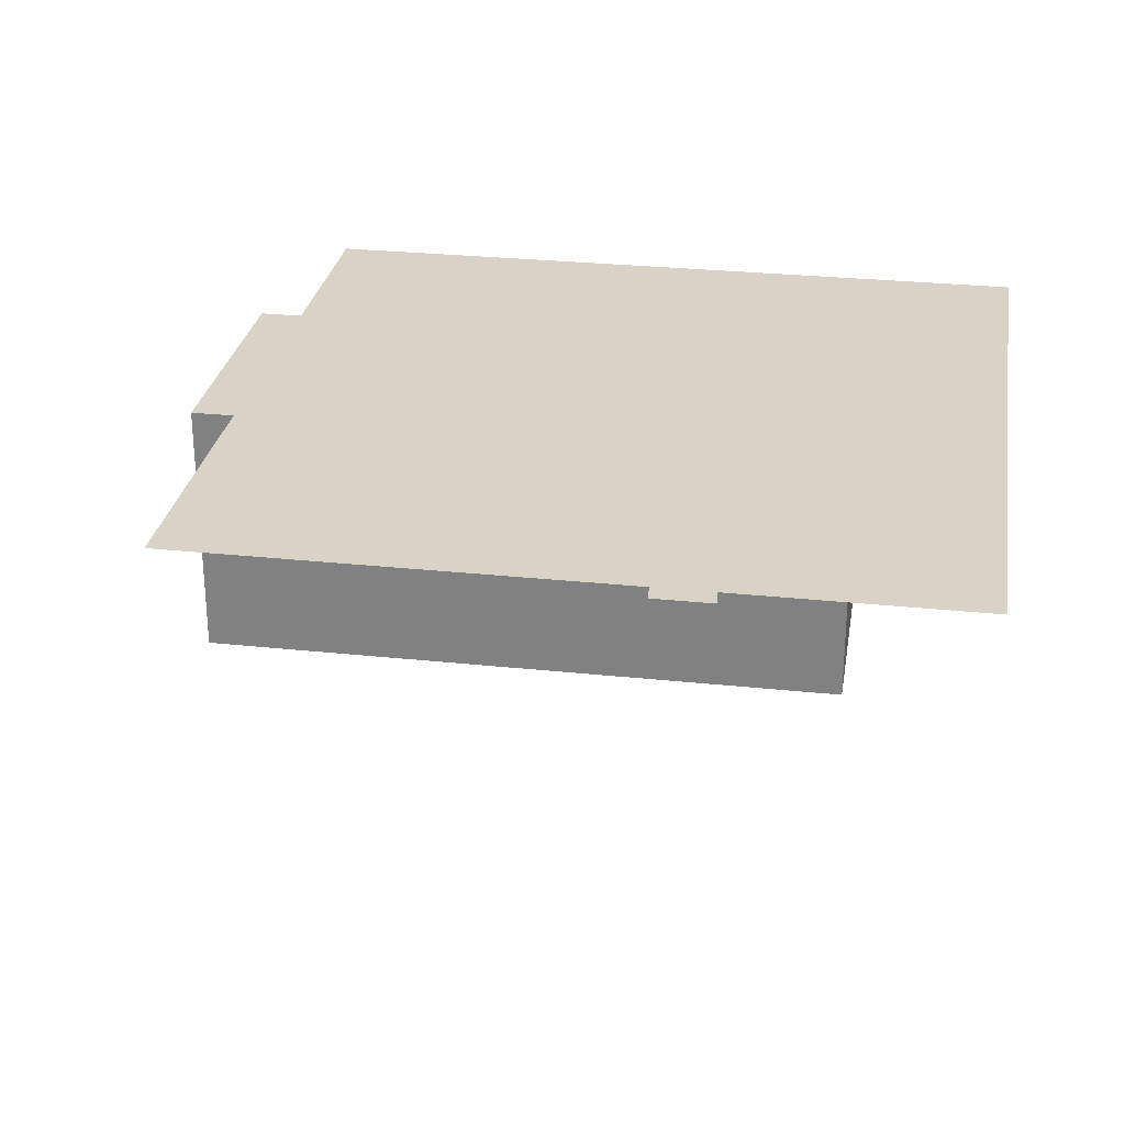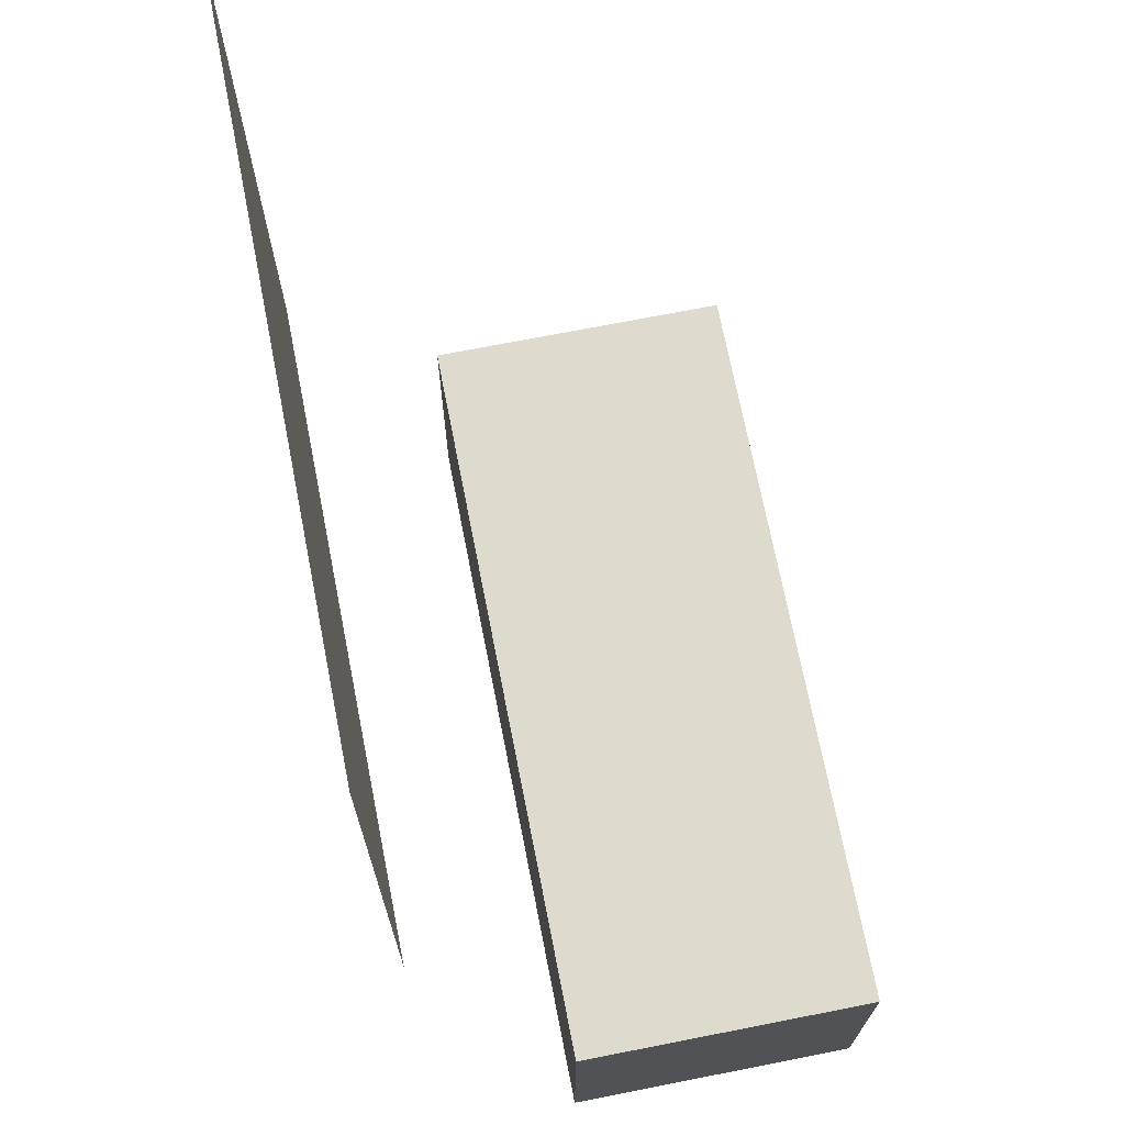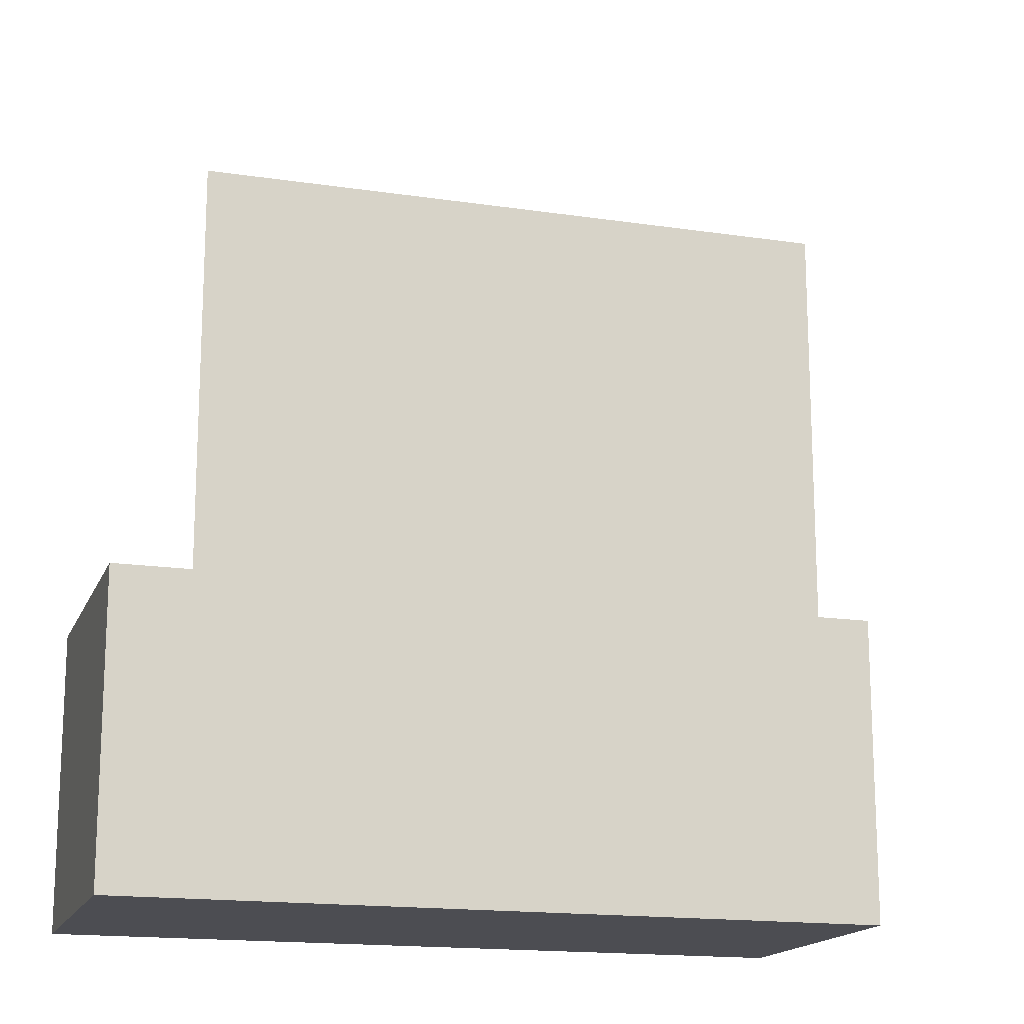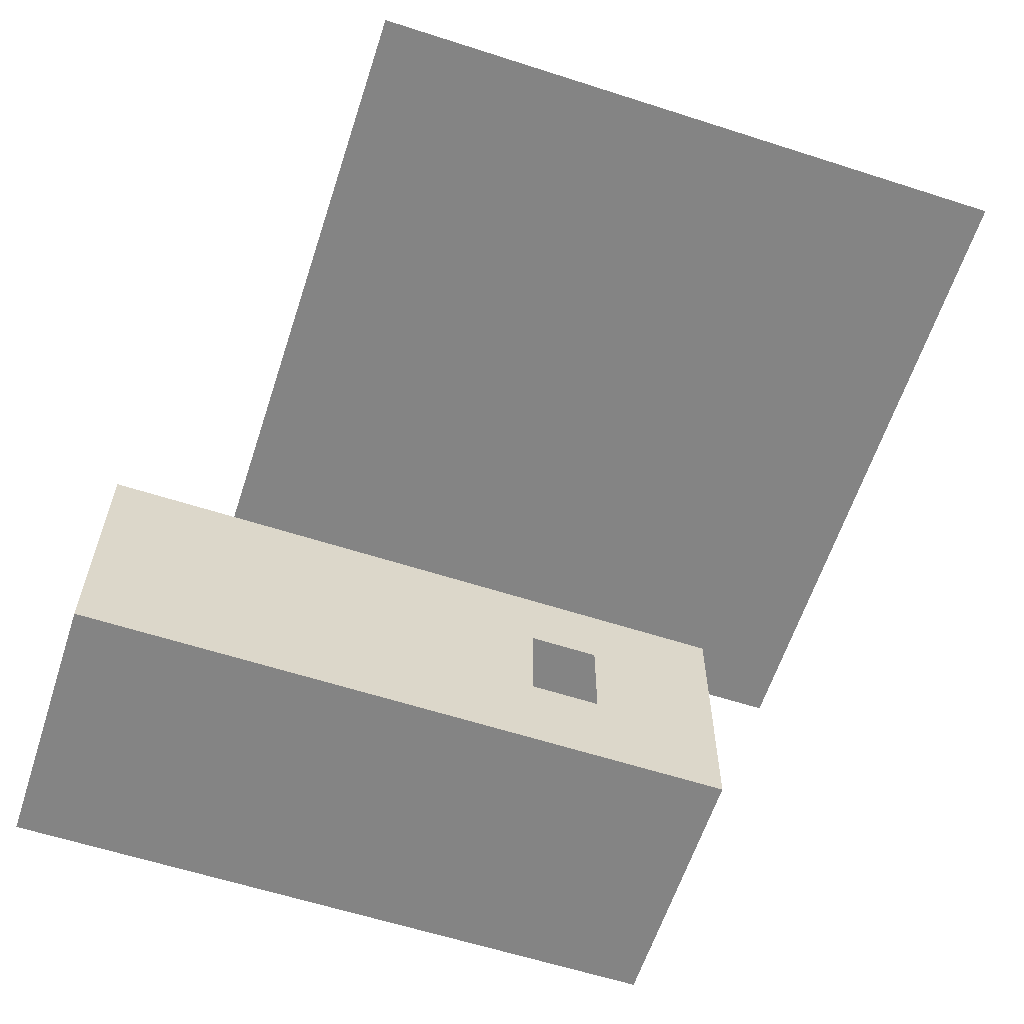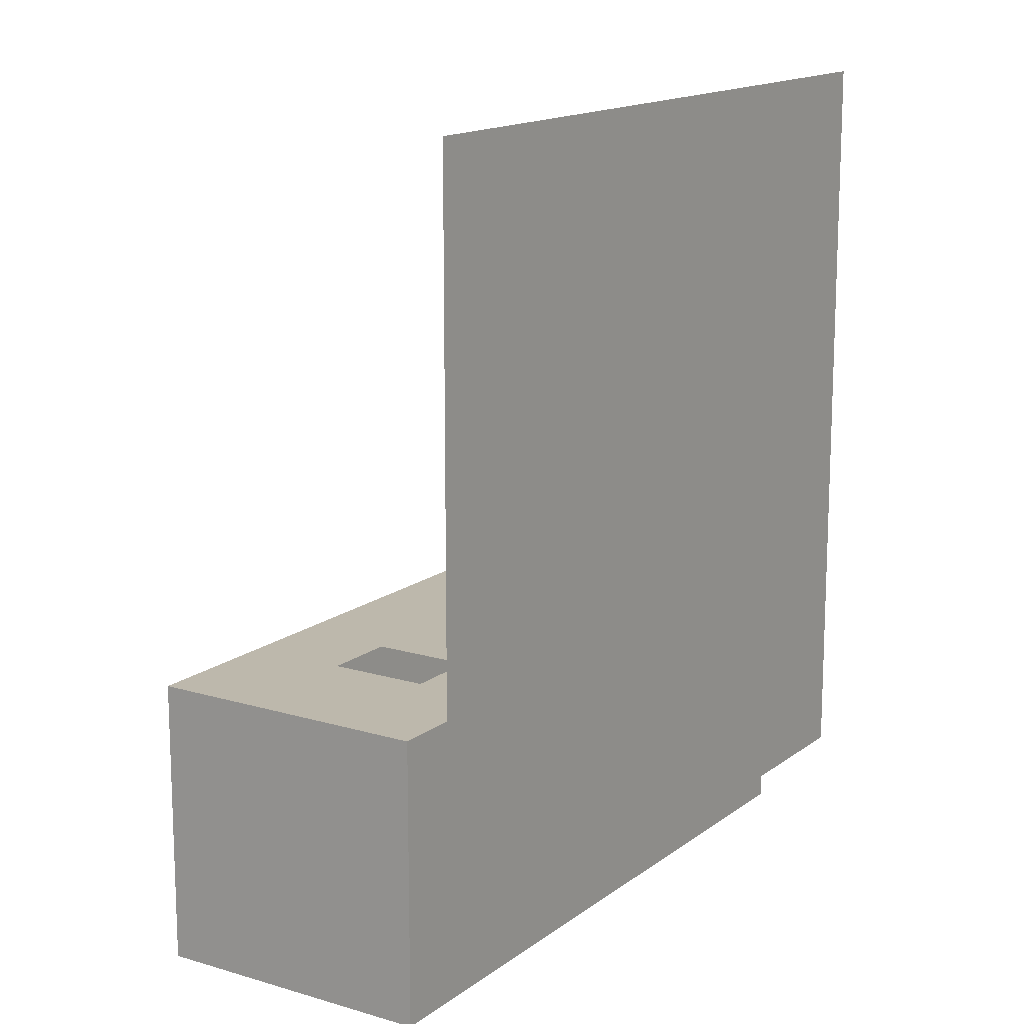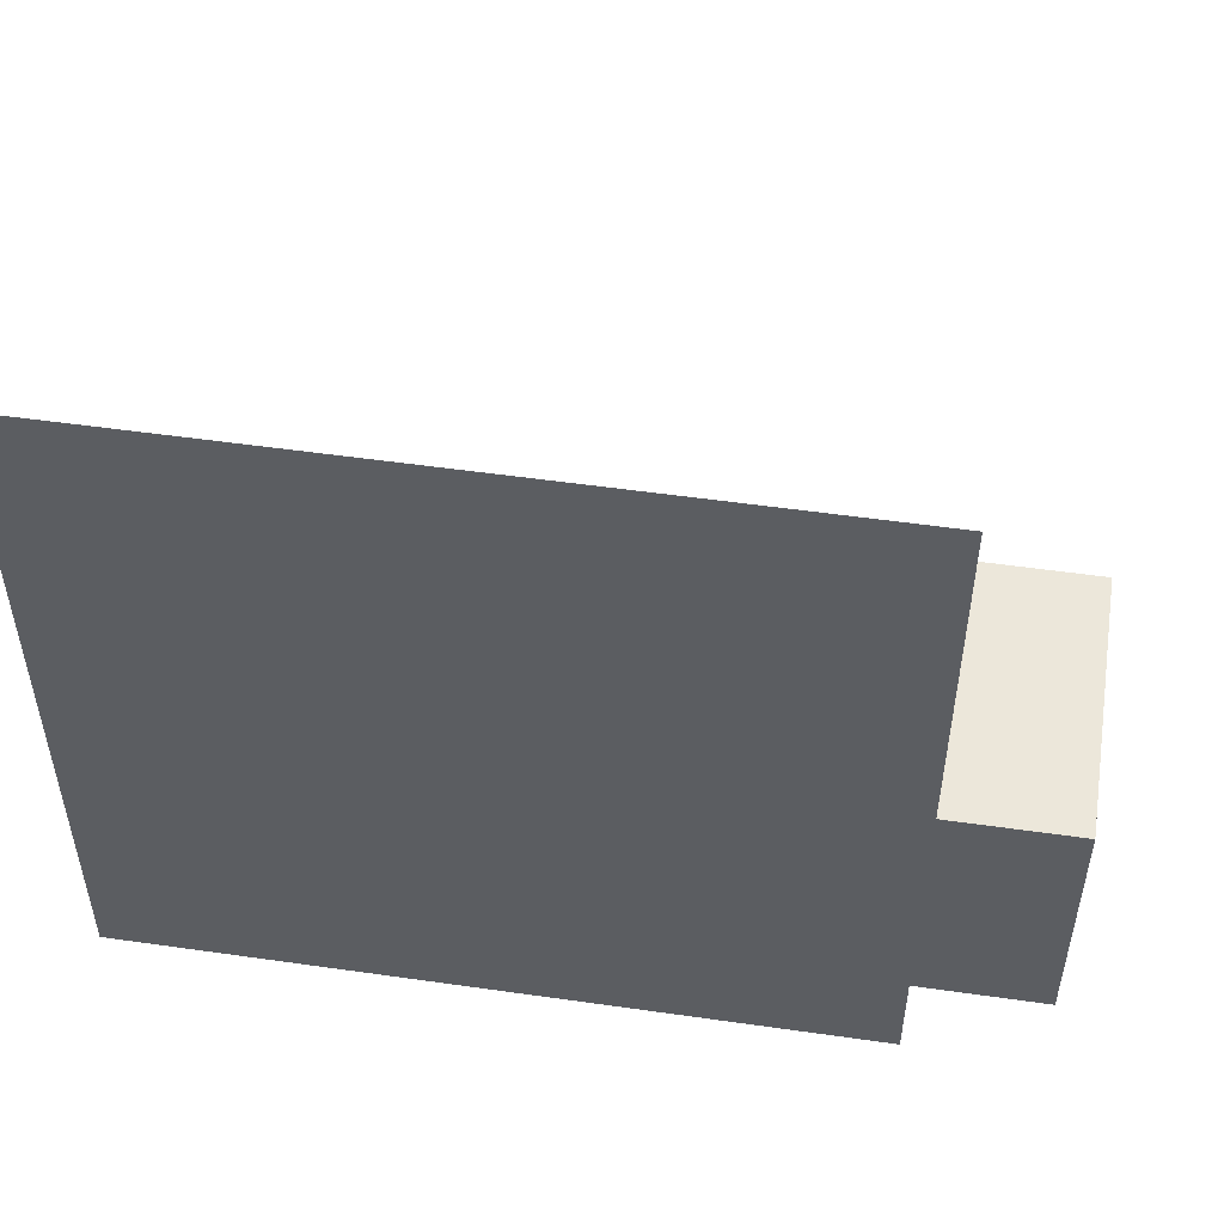
<metadata>
{"format":"obj","ext":"obj","renderer":"f3d","projection":"perspective","resolution":1024,"background":"white","views":[{"elev":28.0,"azim":9.2,"up":"+Y"},{"elev":71.3,"azim":-101.1,"up":"+Z"},{"elev":-16.4,"azim":-17.0,"up":"+Z"},{"elev":-61.4,"azim":-18.1,"up":"+Y"},{"elev":14.9,"azim":123.0,"up":"+Z"},{"elev":53.0,"azim":-171.3,"up":"+Z"}]}
</metadata>
<code>
o Ceiling
v -5 4 2
v 5 4 2
v -5 4 -2
v 5 4 -2
f 2 3 1
f 2 4 3
o BackWall
v -5 0 -2
v 5 0 -2
v -5 4 -2
v 5 4 -2
f 6 7 5
f 6 8 7
o FrontWall
v -5 0 2
v 5 0 2
v -5 4 2
v 5 4 2
v 2 0 2
v 2 4 2
v 3.05 0 2
v 3.05 4 2
v -5 2.838 2
v 5 2.838 2
v 2 2.838 2
v 3.05 2.838 2
v -5 1.419 2
v 5 1.419 2
v 2 1.419 2
v 3.05 1.419 2
f 18 16 20
f 19 11 17
f 20 14 19
f 23 17 21
f 22 20 24
f 10 24 15
f 13 21 9
f 15 23 13
f 18 12 16
f 19 14 11
f 20 16 14
f 23 19 17
f 22 18 20
f 10 22 24
f 13 23 21
f 15 24 23
o LeftWall
v -5 0 2
v -5 0 -2
v -5 4 2
v -5 4 -2
f 26 27 25
f 26 28 27
o RightWall
v 5 0 2
v 5 0 -2
v 5 4 2
v 5 4 -2
f 30 31 29
f 30 32 31
o Floor
v -5 0 2
v 5 0 2
v -5 0 -2
v 5 0 -2
f 34 35 33
f 34 36 35
o Plane
v -3 6 10
v 7 6 10
v -3 6 0
v 7 6 0
f 38 39 37
f 38 40 39

</code>
